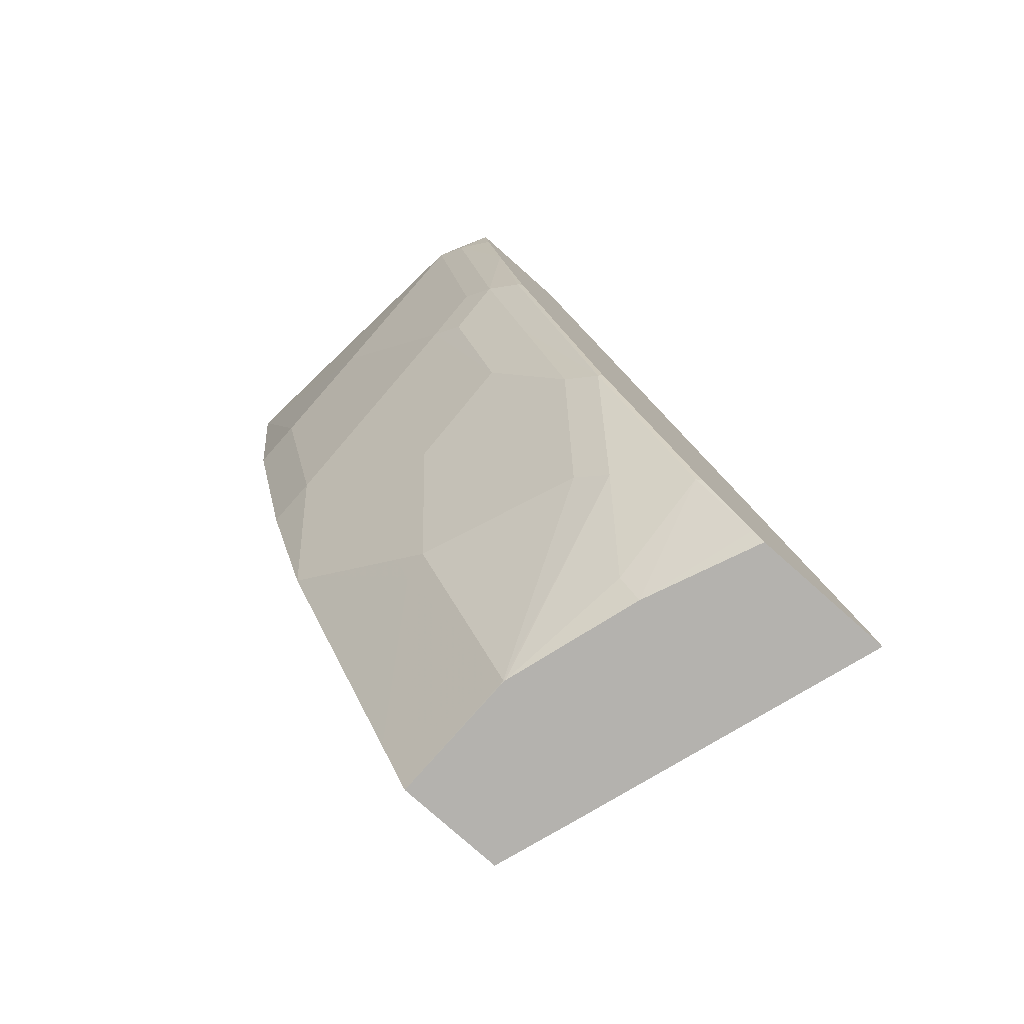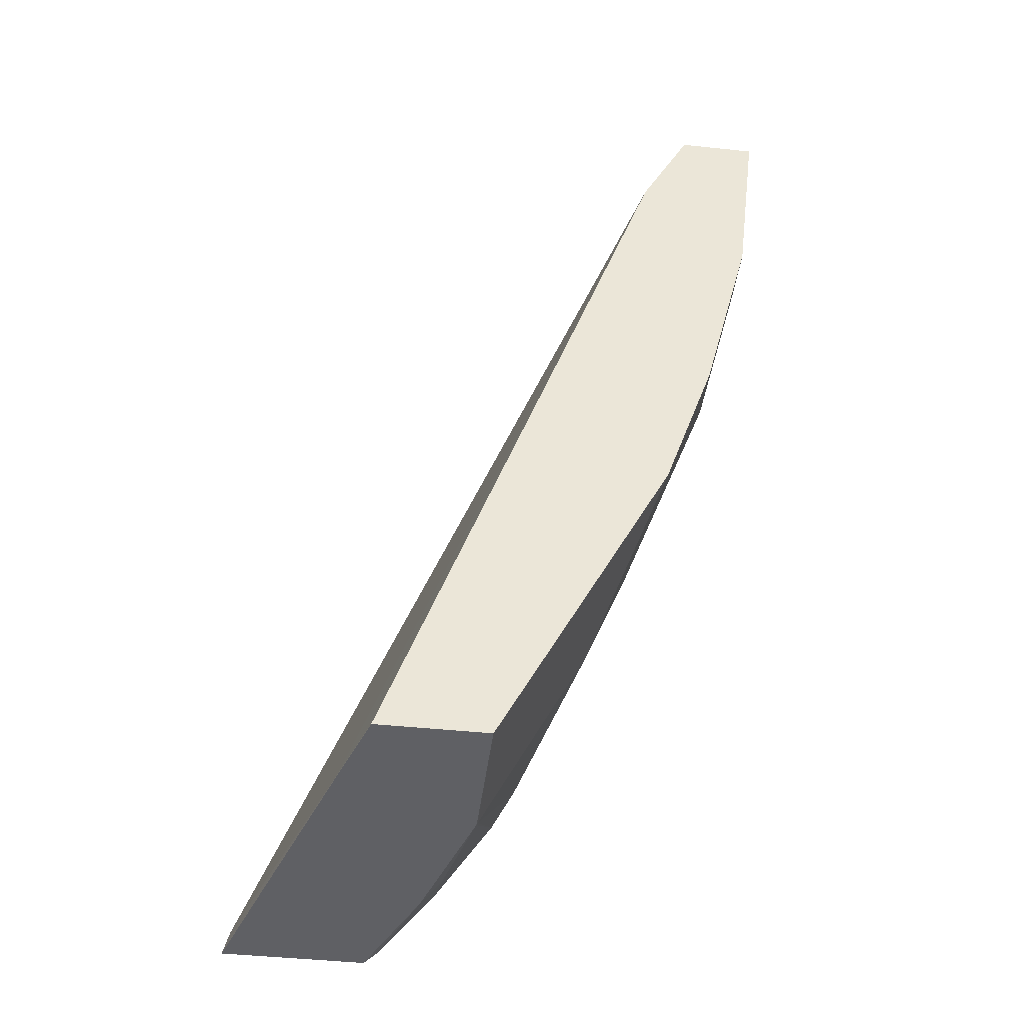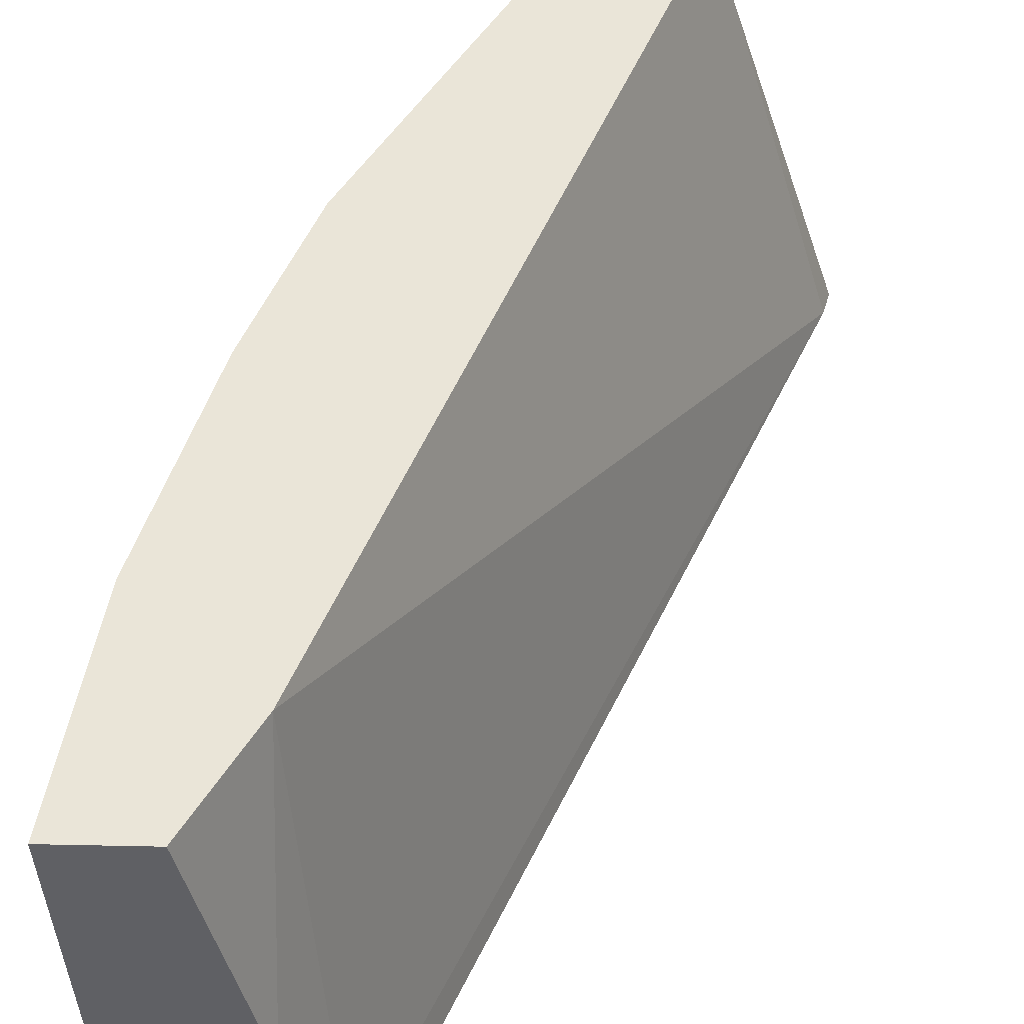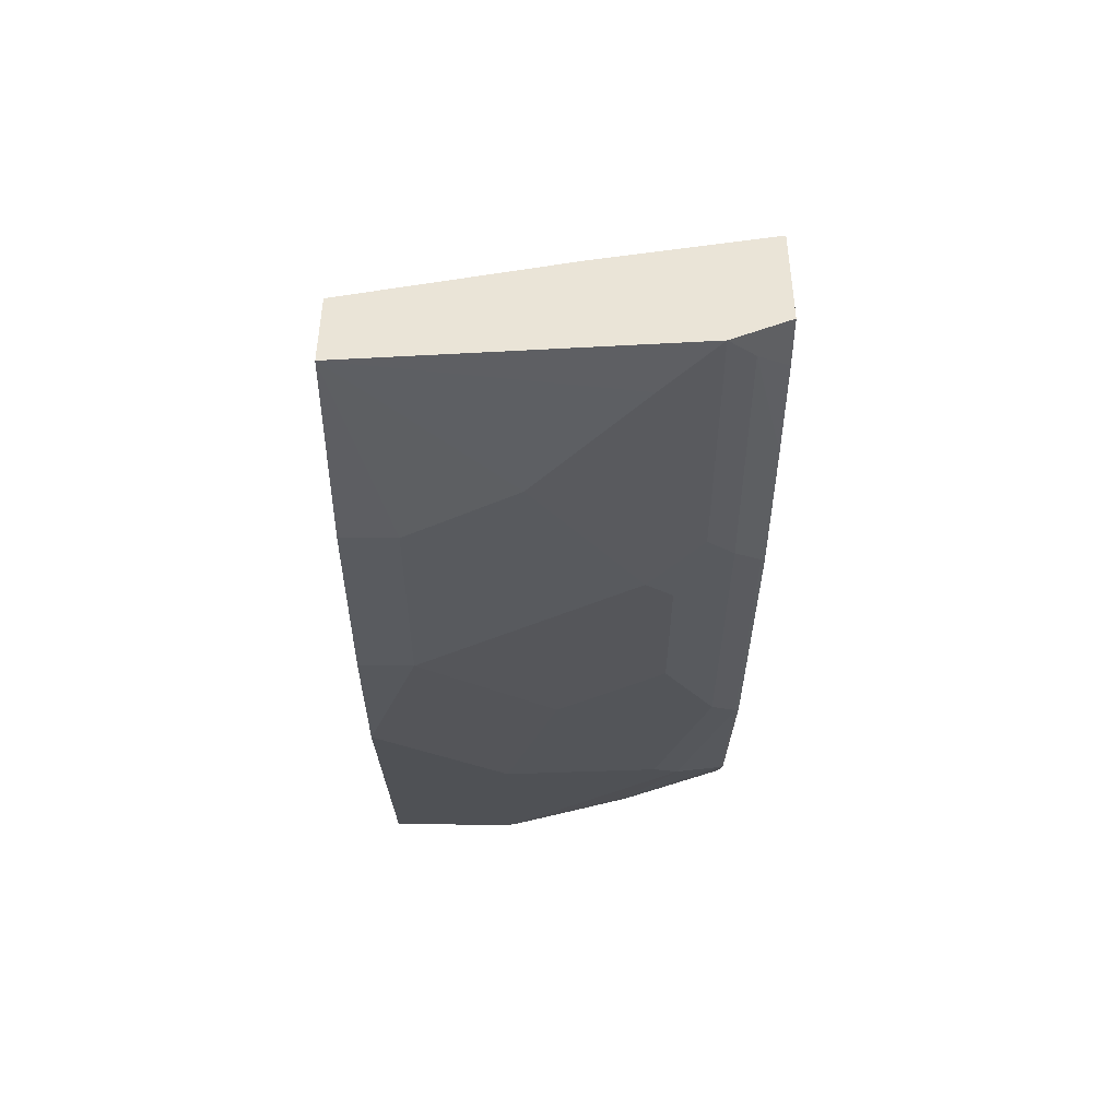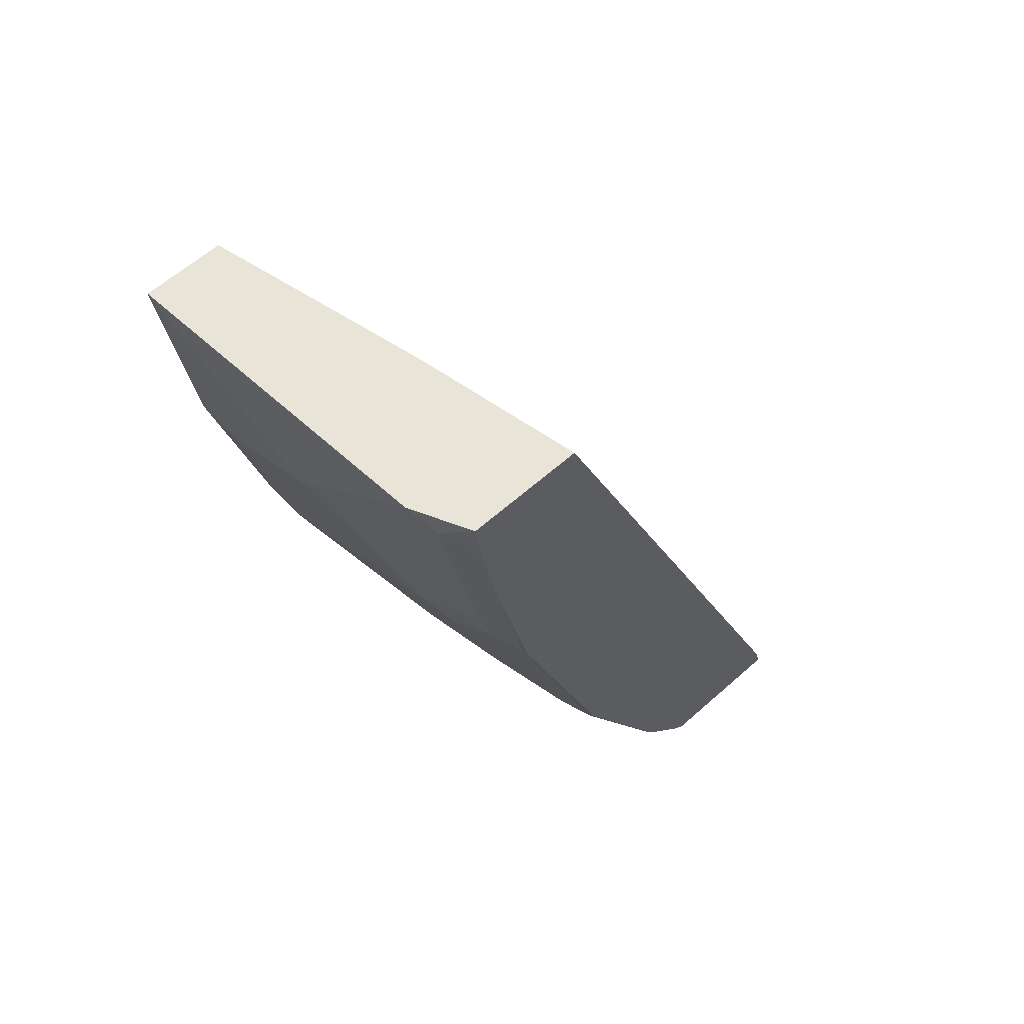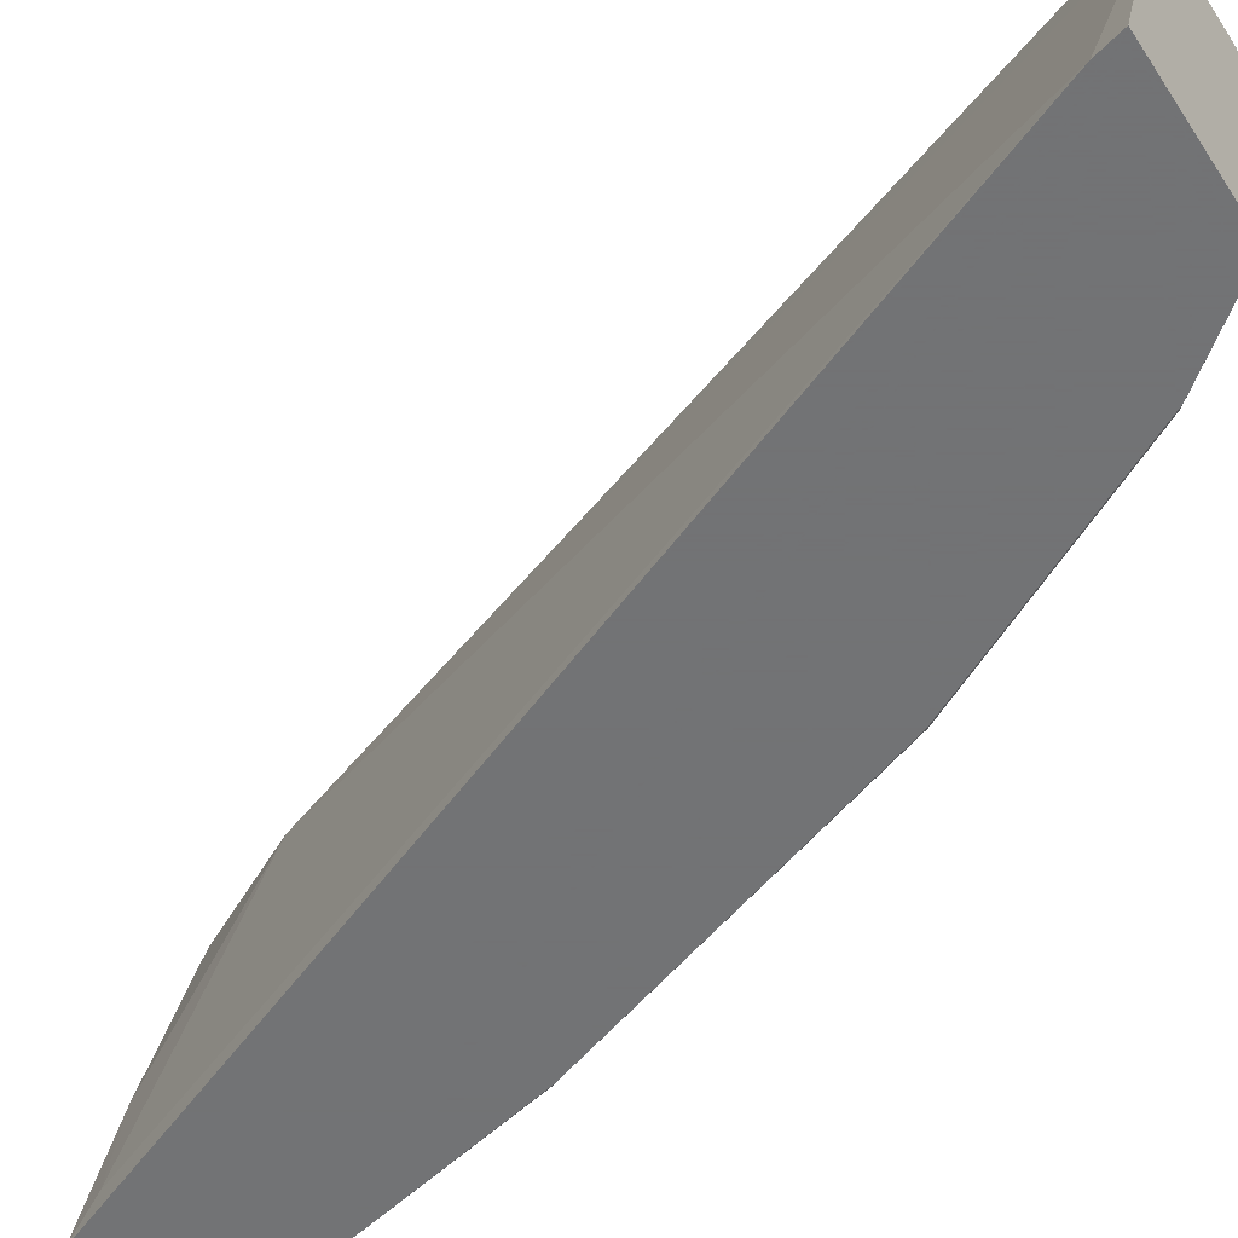
<metadata>
{"format":"obj","ext":"obj","renderer":"f3d","projection":"perspective","resolution":1024,"background":"white","views":[{"elev":-79.8,"azim":138.5,"up":"+Y"},{"elev":-45.2,"azim":-7.0,"up":"+Y"},{"elev":44.9,"azim":-178.6,"up":"+Z"},{"elev":43.6,"azim":90.2,"up":"+Y"},{"elev":60.5,"azim":137.7,"up":"+Y"},{"elev":-55.7,"azim":-57.2,"up":"+Z"}]}
</metadata>
<code>
v 0.4159 -0.3848 -0.236
v 0.4752 -0.3848 -0.05103
v 0.4757 -0.3839 -0.05009
v 0.4197 -0.3695 -0.236
v 0.5042 -0.3848 -0.236
v 0.4919 -0.3848 -0.0001232
v 0.6676 0.1335 -0.0001232
v 0.6426 0.1836 -0.217
v 0.6456 0.1996 -0.236
v 0.5103 -0.3791 -0.236
v 0.5334 -0.3848 -0.1669
v 0.5587 -0.3848 -0.0001232
v 0.6899 0.178 -0.0001232
v 0.6676 0.1996 -0.1335
v 0.7164 0.1996 -0.236
v 0.5119 -0.3775 -0.236
v 0.5466 -0.3338 -0.2337
v 0.5466 -0.3671 -0.1669
v 0.5584 -0.3848 -0.08442
v 0.5587 -0.3848 -0.08063
v 0.5592 -0.3839 -0.08347
v 0.5674 -0.3673 -0.0001232
v 0.7007 0.1996 -0.0001232
v 0.7233 0.1996 -0.2223
v 0.726 0.1836 -0.217
v 0.7126 0.1669 -0.236
v 0.5437 -0.3361 -0.236
v 0.58 -0.3004 -0.2003
v 0.5449 -0.3338 -0.236
v 0.5794 -0.2647 -0.236
v 0.6134 -0.2002 -0.2337
v 0.5786 -0.345 -0.0001232
v 0.5925 -0.2837 -0.1836
v 0.6259 -0.2503 -0.08347
v 0.6231 -0.2559 -0.06678
v 0.7508 0.1996 -0.0001232
v 0.7341 0.1996 -0.2009
v 0.6998 0.09779 -0.236
v 0.6926 0.01666 -0.217
v 0.6105 -0.2026 -0.236
v 0.6259 -0.1835 -0.217
v 0.6116 -0.2002 -0.236
v 0.6462 -0.09777 -0.236
v 0.6777 -0.003537 -0.236
v 0.6801 -4.681e-05 -0.2337
v 0.6593 -0.08347 -0.217
v 0.6231 -0.2559 -0.0001232
v 0.6593 -0.1168 -0.1836
v 0.6593 -0.1502 -0.1168
v 0.6342 -0.2337 -0.06678
v 0.6593 -0.1835 -0.0167
v 0.6675 -0.167 -0.0001232
v 0.7344 0.06673 -0.03339
v 0.7344 0.1001 -0.1001
v 0.7344 0.1669 -0.1669
v 0.7341 0.1996 -0.2003
v 0.7344 0.06673 -0.0001232
v 0.701 0.03337 -0.2003
v 0.701 -4.681e-05 -0.1669
v 0.6926 -0.0167 -0.1836
v 0.701 -0.06682 -0.03339
v 0.701 -0.06682 -0.0001232
f 31 41 33
f 31 40 42
f 31 42 43
f 31 43 44
f 31 44 45
f 32 35 47
f 31 46 41
f 33 41 48
f 33 48 49
f 33 49 34
f 34 49 50
f 31 45 46
f 30 40 31
f 18 28 19
f 25 39 38
f 25 37 39
f 25 38 26
f 24 37 25
f 21 35 32
f 21 34 35
f 21 33 34
f 21 28 33
f 21 32 22
f 19 21 20
f 19 28 21
f 34 50 35
f 17 31 28
f 28 31 33
f 35 50 51
f 39 60 48
f 35 52 47
f 55 59 58
f 54 59 55
f 17 30 31
f 53 57 62
f 53 59 54
f 53 61 59
f 52 61 62
f 51 61 52
f 50 61 51
f 49 61 50
f 48 61 49
f 48 59 61
f 48 60 59
f 41 46 48
f 39 46 45
f 39 48 46
f 39 59 60
f 39 58 59
f 38 45 44
f 38 39 45
f 37 58 39
f 37 55 58
f 37 56 55
f 36 57 53
f 36 55 56
f 36 54 55
f 36 53 54
f 35 51 52
f 53 62 61
f 17 29 30
f 17 28 18
f 4 7 8
f 3 7 4
f 3 6 7
f 2 6 3
f 1 6 2
f 1 12 6
f 1 20 12
f 1 19 20
f 1 11 19
f 1 5 11
f 1 10 5
f 1 16 10
f 4 8 9
f 1 27 16
f 1 30 29
f 1 40 30
f 1 42 40
f 1 43 42
f 1 44 43
f 1 38 44
f 1 26 38
f 1 15 26
f 1 9 15
f 1 4 9
f 1 3 4
f 17 27 29
f 1 29 27
f 5 10 11
f 1 2 3
f 6 22 32
f 6 12 22
f 15 25 26
f 15 24 25
f 13 23 14
f 12 21 22
f 12 20 21
f 11 18 19
f 11 17 18
f 11 16 17
f 10 16 11
f 9 24 15
f 9 37 24
f 9 56 37
f 16 27 17
f 9 23 36
f 6 32 47
f 6 47 52
f 6 52 62
f 6 62 57
f 9 36 56
f 6 36 23
f 6 57 36
f 6 13 7
f 7 13 14
f 7 14 8
f 8 14 9
f 9 14 23
f 6 23 13

</code>
